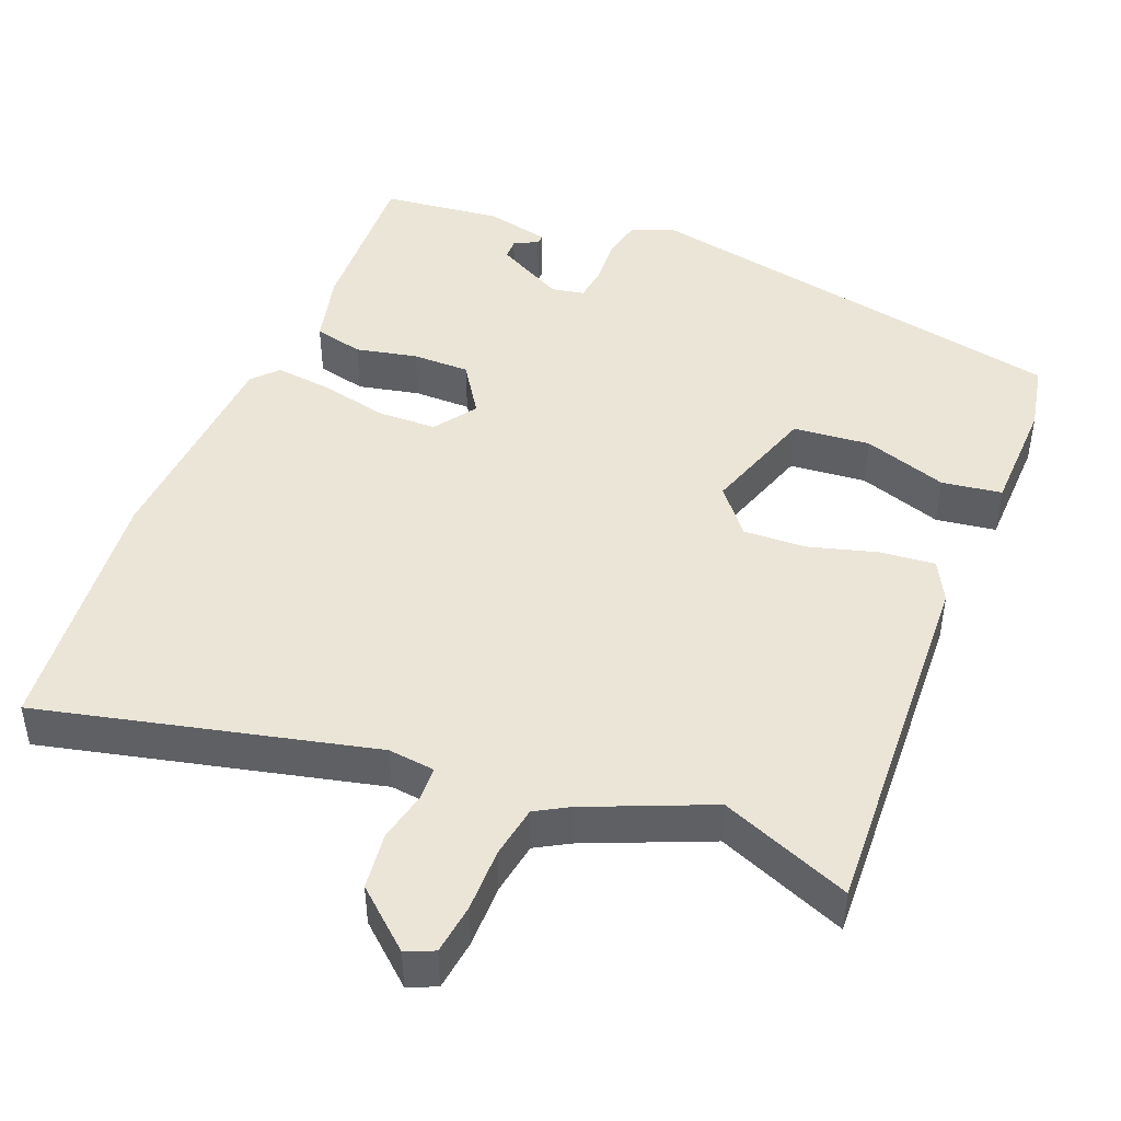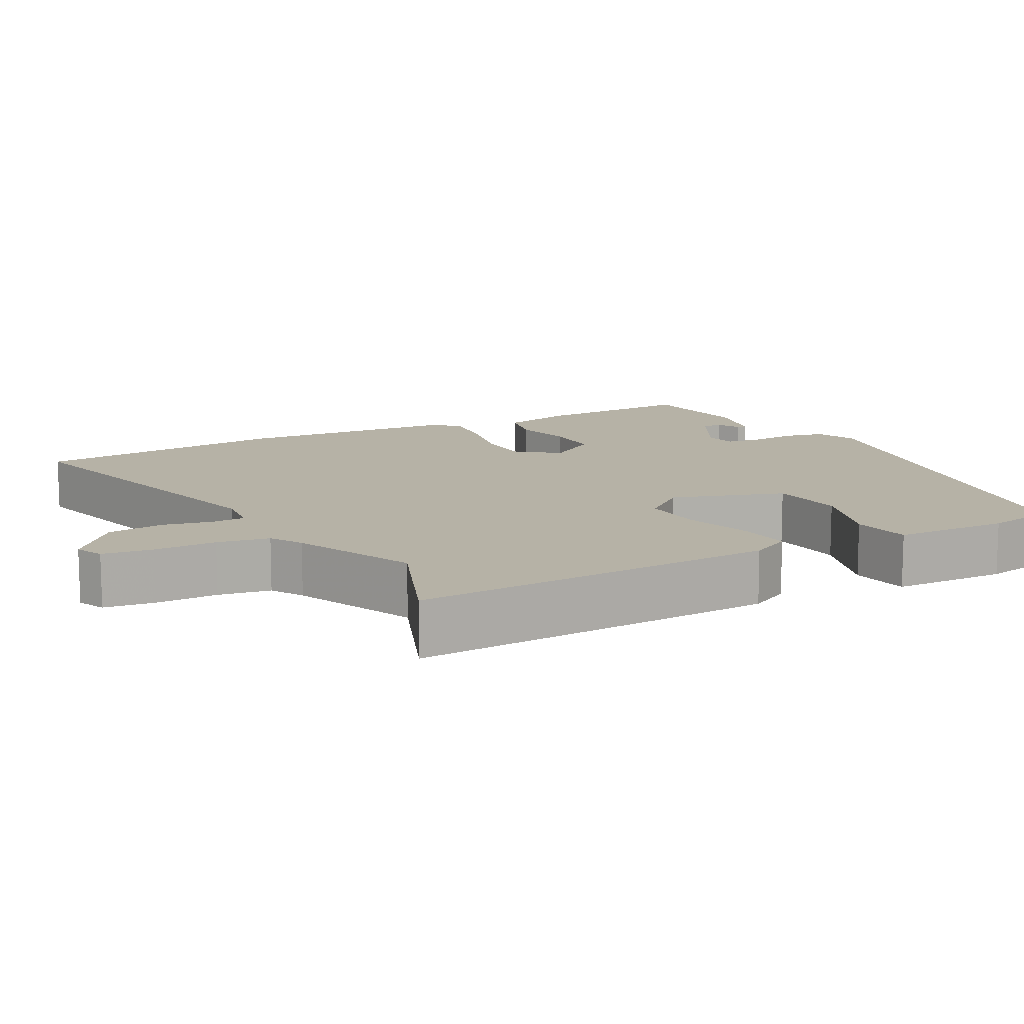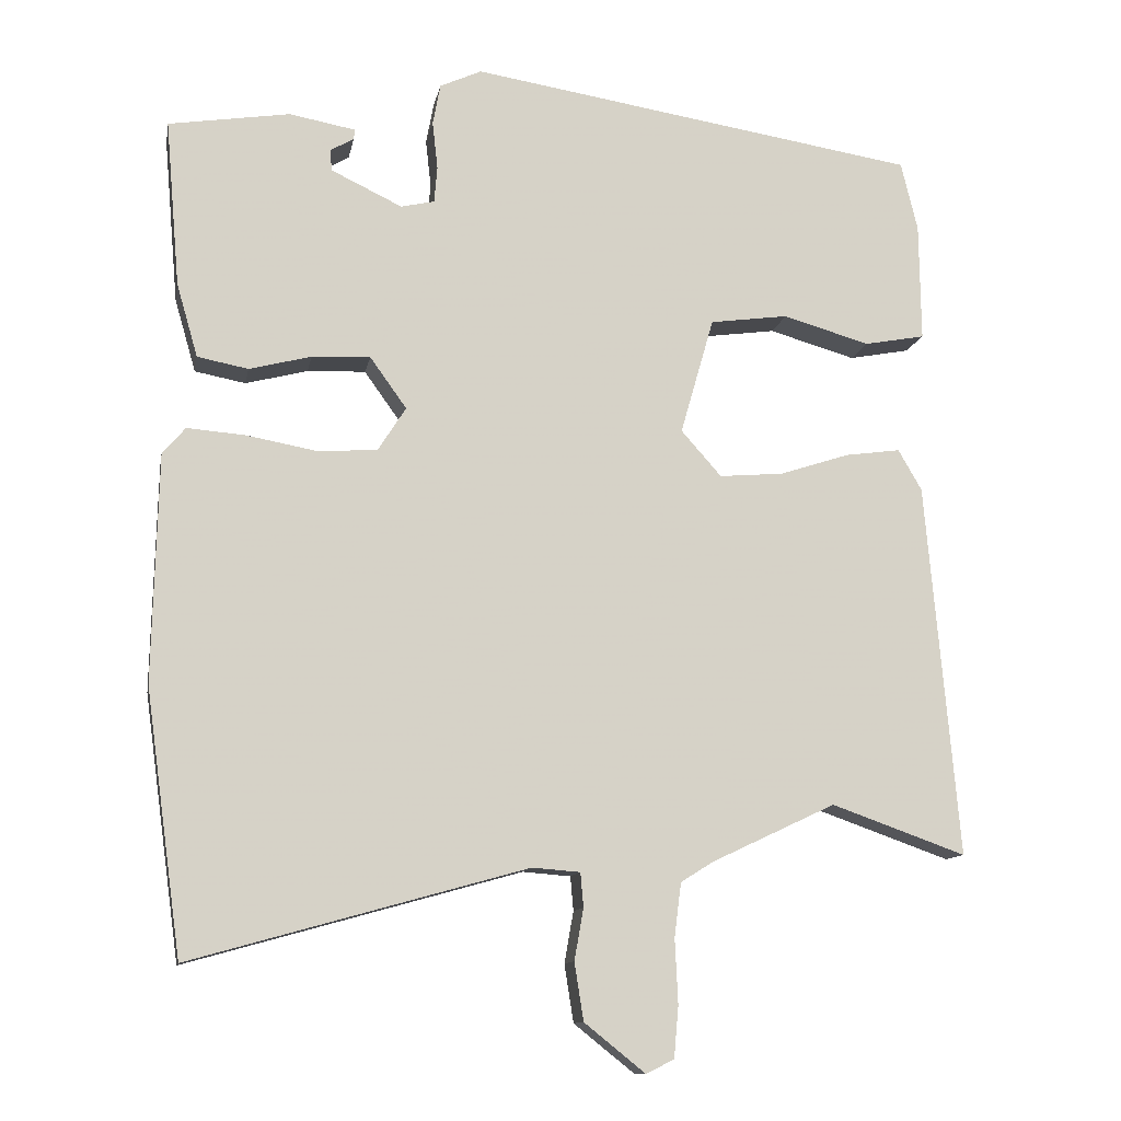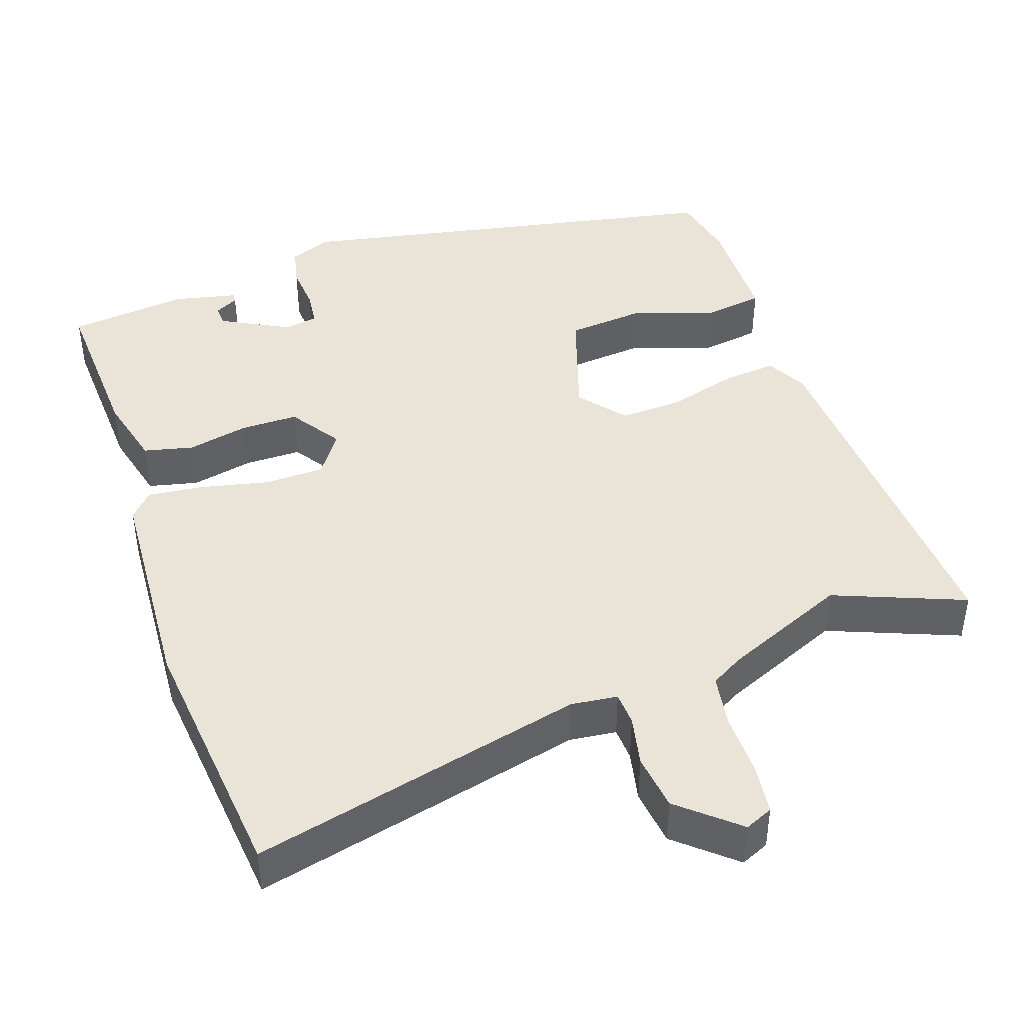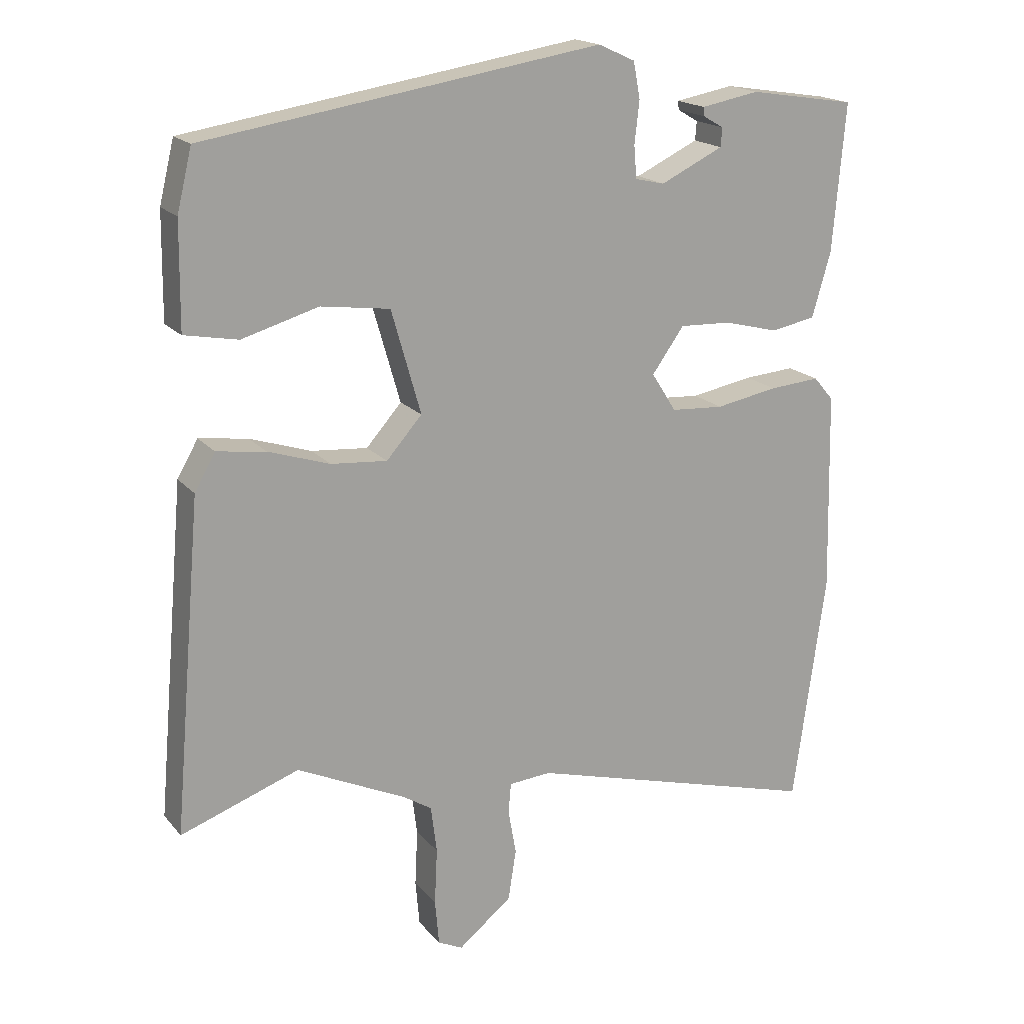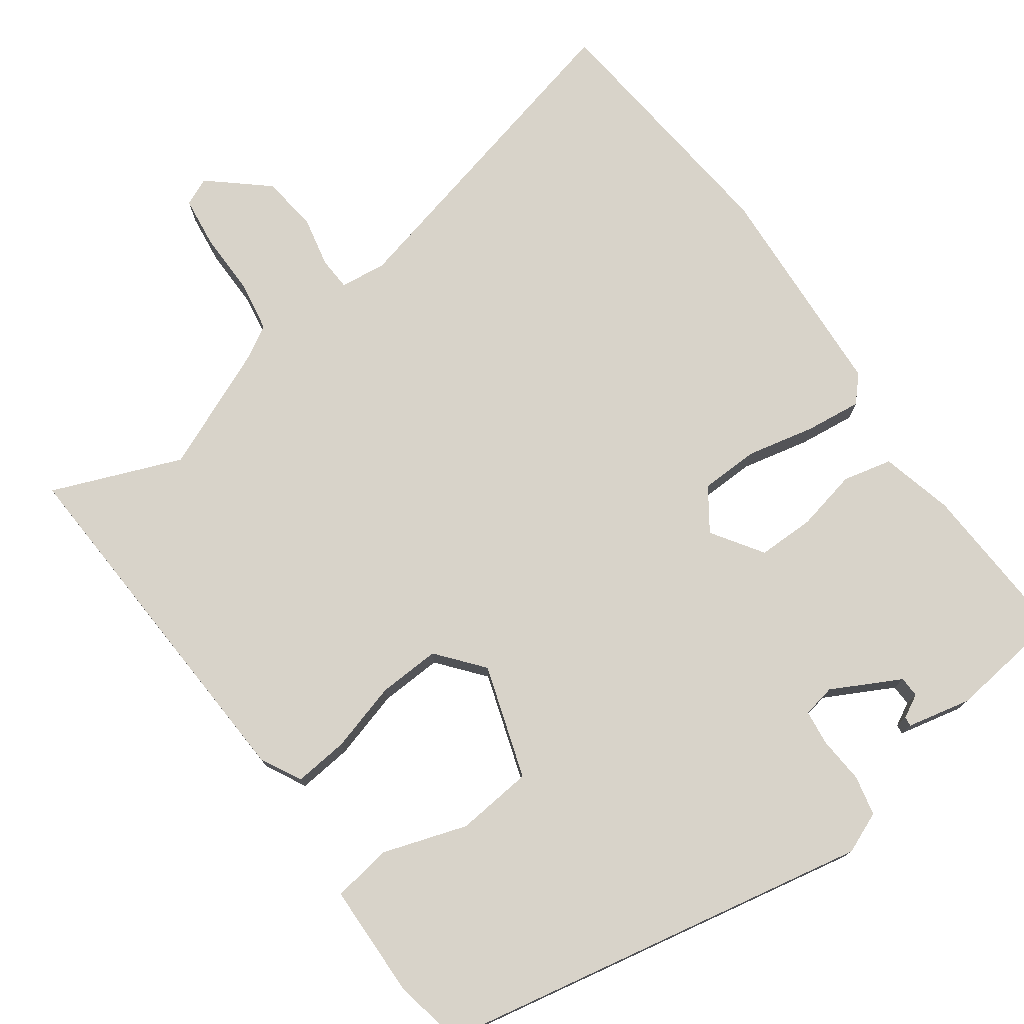
<metadata>
{"format":"obj","ext":"obj","renderer":"f3d","projection":"perspective","resolution":1024,"background":"white","views":[{"elev":45.6,"azim":-155.8,"up":"+Y"},{"elev":12.2,"azim":-116.2,"up":"+Y"},{"elev":-11.6,"azim":169.6,"up":"+Z"},{"elev":43.1,"azim":163.2,"up":"+Y"},{"elev":18.1,"azim":-26.9,"up":"+Z"},{"elev":75.8,"azim":-33.7,"up":"+Y"}]}
</metadata>
<code>
v 0.525 0.07 -0.318
v 0.477 0.07 -0.665
v 0.034 0.07 -0.541
v -0.029 0.07 -0.546
v -0.033 0.07 -0.591
v -0.021 0.07 -0.659
v -0.033 0.07 -0.735
v -0.113 0.07 -0.799
v -0.15 0.07 -0.781
v -0.156 0.07 -0.713
v -0.152 0.07 -0.628
v -0.161 0.07 -0.557
v -0.204 0.07 -0.53
v -0.367 0.07 -0.453
v -0.544 0.07 -0.516
v -0.501 0.07 -0.023
v -0.47 0.07 0.031
v -0.397 0.07 0.021
v -0.305 0.07 -0.009
v -0.221 0.07 -0.016
v -0.168 0.07 0.044
v -0.212 0.07 0.198
v -0.315 0.07 0.212
v -0.429 0.07 0.179
v -0.509 0.07 0.194
v -0.507 0.07 0.35
v -0.485 0.07 0.441
v 0.107 0.07 0.535
v 0.162 0.07 0.51
v 0.172 0.07 0.456
v 0.165 0.07 0.393
v 0.169 0.07 0.345
v 0.213 0.07 0.335
v 0.307 0.07 0.38
v 0.309 0.07 0.408
v 0.278 0.07 0.426
v 0.277 0.07 0.439
v 0.364 0.07 0.455
v 0.524 0.07 0.43
v 0.505 0.07 0.21
v 0.477 0.07 0.113
v 0.41 0.07 0.1
v 0.328 0.07 0.121
v 0.251 0.07 0.124
v 0.203 0.07 0.057
v 0.24 0.07 -0.001
v 0.319 0.07 -0.006
v 0.412 0.07 0.011
v 0.488 0.07 0.017
v 0.518 0.07 -0.018
v 0.525 0 -0.318
v 0.477 0 -0.665
v 0.034 0 -0.541
v -0.029 0 -0.546
v -0.033 0 -0.591
v -0.021 0 -0.659
v -0.033 0 -0.735
v -0.113 0 -0.799
v -0.15 0 -0.781
v -0.156 0 -0.713
v -0.152 0 -0.628
v -0.161 0 -0.557
v -0.204 0 -0.53
v -0.367 0 -0.453
v -0.544 0 -0.516
v -0.501 0 -0.023
v -0.47 0 0.031
v -0.397 0 0.021
v -0.305 0 -0.009
v -0.221 0 -0.016
v -0.168 0 0.044
v -0.212 0 0.198
v -0.315 0 0.212
v -0.429 0 0.179
v -0.509 0 0.194
v -0.507 0 0.35
v -0.485 0 0.441
v 0.107 0 0.535
v 0.162 0 0.51
v 0.172 0 0.456
v 0.165 0 0.393
v 0.169 0 0.345
v 0.213 0 0.335
v 0.307 0 0.38
v 0.309 0 0.408
v 0.278 0 0.426
v 0.277 0 0.439
v 0.364 0 0.455
v 0.524 0 0.43
v 0.505 0 0.21
v 0.477 0 0.113
v 0.41 0 0.1
v 0.328 0 0.121
v 0.251 0 0.124
v 0.203 0 0.057
v 0.24 0 -0.001
v 0.319 0 -0.006
v 0.412 0 0.011
v 0.488 0 0.017
v 0.518 0 -0.018
f 1 2 3
f 50 1 3
f 49 50 3
f 48 49 3
f 47 48 3
f 46 47 3 4
f 45 46 4
f 41 42 43
f 40 41 43
f 39 40 43
f 38 39 43
f 38 43 44
f 35 36 37 38
f 34 35 38
f 34 38 44 45
f 29 30 31
f 28 29 31
f 27 28 31
f 26 27 31
f 25 26 31
f 24 25 31
f 23 24 31
f 22 23 31 32
f 21 22 32 33
f 17 18 19
f 16 17 19
f 15 16 19
f 14 15 19
f 13 14 19 20
f 34 45 4
f 33 34 4
f 21 33 4
f 20 21 4
f 13 20 4
f 12 13 4
f 9 10 11
f 8 9 11
f 7 8 11
f 6 7 11
f 5 6 11
f 4 5 11 12
f 53 52 51
f 53 51 100
f 53 100 99
f 53 99 98
f 53 98 97
f 54 53 97 96
f 54 96 95
f 93 92 91
f 93 91 90
f 93 90 89
f 93 89 88
f 94 93 88
f 88 87 86 85
f 88 85 84
f 95 94 88 84
f 81 80 79
f 81 79 78
f 81 78 77
f 81 77 76
f 81 76 75
f 81 75 74
f 81 74 73
f 82 81 73 72
f 83 82 72 71
f 69 68 67
f 69 67 66
f 69 66 65
f 69 65 64
f 70 69 64 63
f 54 95 84
f 54 84 83
f 54 83 71
f 54 71 70
f 54 70 63
f 54 63 62
f 61 60 59
f 61 59 58
f 61 58 57
f 61 57 56
f 61 56 55
f 62 61 55 54
f 1 51 52 2
f 2 52 53 3
f 3 53 54 4
f 4 54 55 5
f 5 55 56 6
f 6 56 57 7
f 7 57 58 8
f 8 58 59 9
f 9 59 60 10
f 10 60 61 11
f 11 61 62 12
f 12 62 63 13
f 13 63 64 14
f 14 64 65 15
f 15 65 66 16
f 16 66 67 17
f 17 67 68 18
f 18 68 69 19
f 19 69 70 20
f 20 70 71 21
f 21 71 72 22
f 22 72 73 23
f 23 73 74 24
f 24 74 75 25
f 25 75 76 26
f 26 76 77 27
f 27 77 78 28
f 28 78 79 29
f 29 79 80 30
f 30 80 81 31
f 31 81 82 32
f 32 82 83 33
f 33 83 84 34
f 34 84 85 35
f 35 85 86 36
f 36 86 87 37
f 37 87 88 38
f 38 88 89 39
f 39 89 90 40
f 40 90 91 41
f 41 91 92 42
f 42 92 93 43
f 43 93 94 44
f 44 94 95 45
f 45 95 96 46
f 46 96 97 47
f 47 97 98 48
f 48 98 99 49
f 49 99 100 50
f 50 100 51 1

</code>
